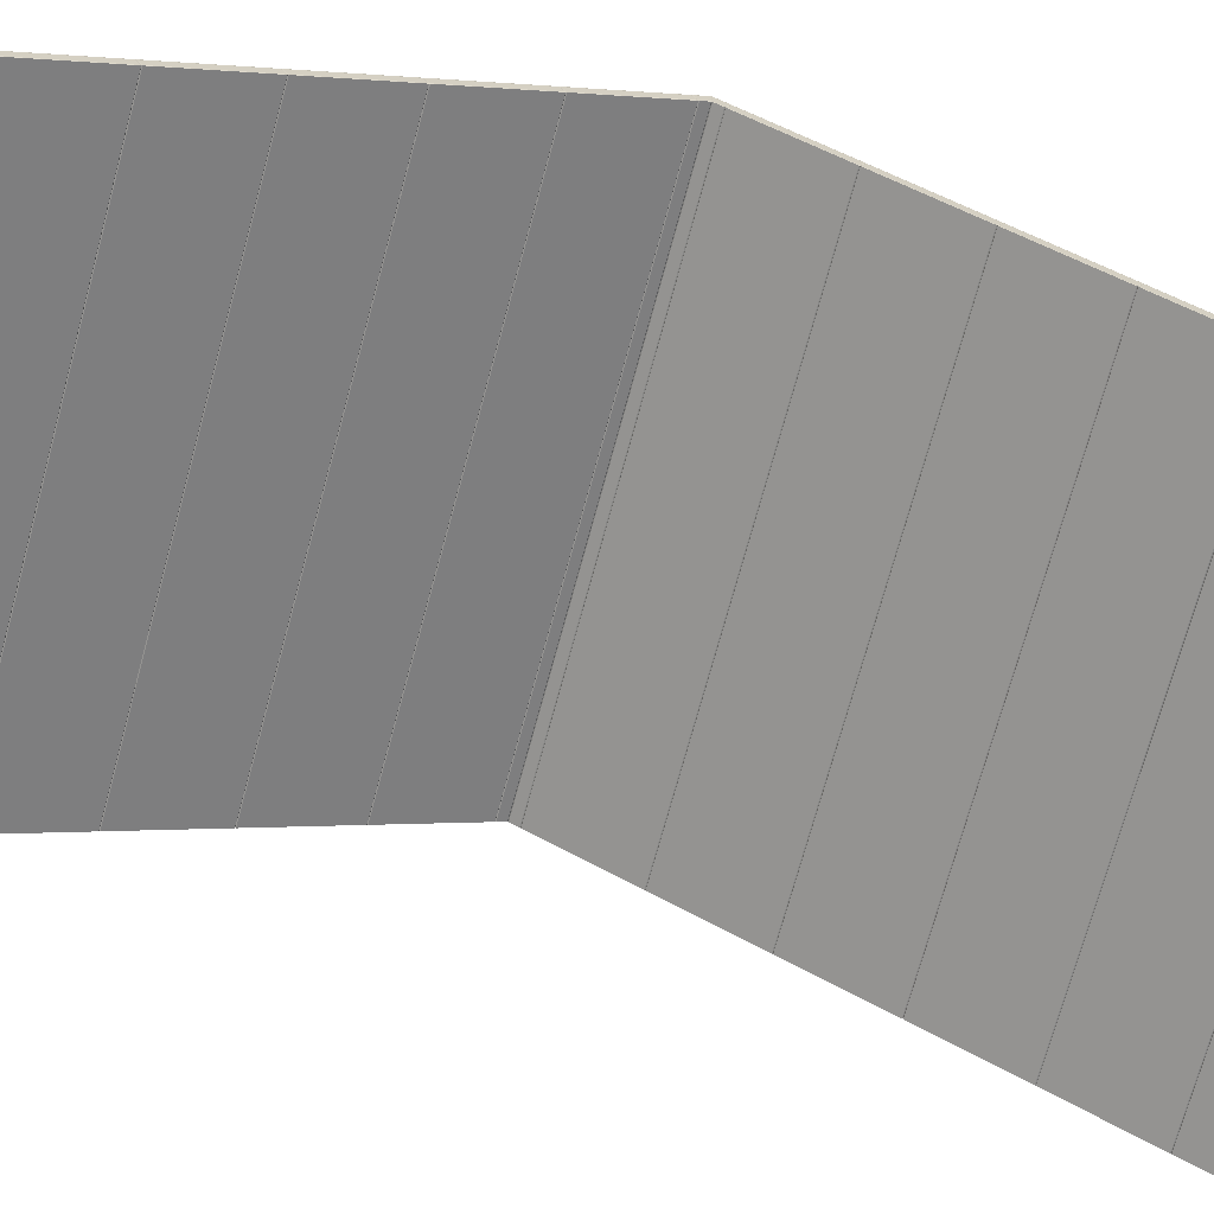
<metadata>
{"format":"obj","ext":"obj","renderer":"f3d","projection":"perspective","resolution":1024,"background":"white","views":[{"elev":-66.4,"azim":-104.7,"up":"+Y"}]}
</metadata>
<code>
o zadeldak_roof_wood_2500
v -0.00024 1.028 -0
v -0.9998 1.028 -0
v -0.9998 1.009 -0
v -0.9998 1.009 -0
v -0.00024 1.009 -0
v -0.9998 0.148 1.49
v -0.00024 0.148 1.49
v -0.00024 0.2384 1.334
v -0.9998 0.2384 1.334
v -0.00024 0.2539 1.343
v -0.00024 0.1636 1.499
v -0.9998 0.1636 1.499
v -0.9998 0.2539 1.343
v -0.00024 0.2397 1.333
v -0.00024 0.2536 1.341
v -0.9998 0.2536 1.341
v -0.9998 0.2397 1.333
v -9e-05 0.1489 1.491
v -9e-05 0.1627 1.499
v -9e-05 0.2531 1.342
v -9e-05 0.2392 1.334
v -0.9998 0.1484 1.491
v -0.9998 0.1622 1.499
v -0.00024 0.1623 1.499
v -0.00024 0.1484 1.491
v -1 0.2392 1.334
v -1 0.2531 1.342
v -1 0.1627 1.499
v -1 0.1489 1.491
v -0.9998 0.2394 1.332
v -0.00024 0.2394 1.332
v -0.00024 0.3334 1.169
v -0.9998 0.3334 1.169
v -0.00024 0.3489 1.178
v -0.00024 0.2549 1.341
v -0.9998 0.2549 1.341
v -0.9998 0.3489 1.178
v -0.00024 0.3347 1.169
v -0.00024 0.3486 1.177
v -0.9998 0.3486 1.177
v -0.9998 0.3347 1.169
v -9e-05 0.2402 1.332
v -9e-05 0.2541 1.34
v -9e-05 0.3481 1.178
v -9e-05 0.3342 1.17
v -0.9998 0.2397 1.333
v -0.9998 0.2536 1.341
v -0.00024 0.2536 1.341
v -0.00024 0.2397 1.333
v -1 0.3342 1.17
v -1 0.3481 1.178
v -1 0.2541 1.34
v -1 0.2402 1.332
v -0.9998 0.3344 1.167
v -0.00024 0.3344 1.167
v -0.00024 0.4284 1.005
v -0.9998 0.4284 1.005
v -0.00024 0.4439 1.014
v -0.00024 0.3499 1.176
v -0.9998 0.3499 1.176
v -0.9998 0.4439 1.014
v -0.00024 0.4297 1.004
v -0.00024 0.4436 1.012
v -0.9998 0.4436 1.012
v -0.9998 0.4297 1.004
v -9e-05 0.3352 1.168
v -9e-05 0.3491 1.176
v -9e-05 0.4431 1.013
v -9e-05 0.4292 1.005
v -0.9998 0.3347 1.169
v -0.00024 0.3486 1.177
v -0.00024 0.3347 1.169
v -1 0.4292 1.005
v -1 0.4431 1.013
v -1 0.3491 1.176
v -1 0.3352 1.168
v -0.9998 0.4294 1.003
v -0.00024 0.4294 1.003
v -0.00024 0.5234 0.84
v -0.9998 0.5234 0.84
v -0.00024 0.5389 0.849
v -0.00024 0.4449 1.012
v -0.9998 0.4449 1.012
v -0.9998 0.5389 0.849
v -0.00024 0.5247 0.8396
v -0.00024 0.5386 0.8476
v -0.9998 0.5386 0.8476
v -0.9998 0.5247 0.8396
v -9e-05 0.4302 1.003
v -9e-05 0.4441 1.011
v -9e-05 0.5381 0.8485
v -9e-05 0.5242 0.8405
v -0.9998 0.4297 1.004
v -0.00024 0.4436 1.012
v -0.00024 0.4297 1.004
v -1 0.5242 0.8405
v -1 0.5381 0.8485
v -1 0.4441 1.011
v -1 0.4302 1.003
v -0.9998 0.5244 0.8383
v -0.00024 0.5244 0.8383
v -0.00024 0.6184 0.6754
v -0.9998 0.6184 0.6754
v -0.00024 0.6339 0.6844
v -0.00024 0.5399 0.8472
v -0.9998 0.5399 0.8472
v -0.9998 0.6339 0.6844
v -0.00024 0.6197 0.6751
v -0.00024 0.6336 0.6831
v -0.9998 0.6336 0.6831
v -0.9998 0.6197 0.6751
v -9e-05 0.5252 0.8387
v -9e-05 0.5391 0.8468
v -9e-05 0.6331 0.6839
v -9e-05 0.6192 0.6759
v -0.9998 0.5247 0.8396
v -0.9998 0.5386 0.8476
v -0.00024 0.5386 0.8476
v -0.00024 0.5247 0.8396
v -1 0.6192 0.6759
v -1 0.6331 0.6839
v -1 0.5391 0.8468
v -1 0.5252 0.8387
v -0.9998 0.6194 0.6737
v -0.00024 0.6194 0.6737
v -0.00024 0.7134 0.5109
v -0.9998 0.7134 0.5109
v -0.00024 0.7289 0.5199
v -0.00024 0.6349 0.6827
v -0.9998 0.6349 0.6827
v -0.9998 0.7289 0.5199
v -0.00024 0.7147 0.5105
v -0.00024 0.7286 0.5185
v -0.9998 0.7286 0.5185
v -0.9998 0.7147 0.5105
v -9e-05 0.6202 0.6742
v -9e-05 0.6341 0.6822
v -9e-05 0.7281 0.5194
v -9e-05 0.7142 0.5114
v -0.9998 0.6197 0.6751
v -0.9998 0.6336 0.6831
v -0.00024 0.6336 0.6831
v -1 0.7142 0.5114
v -1 0.7281 0.5194
v -1 0.6341 0.6822
v -1 0.6202 0.6742
v -0.9998 0.7144 0.5092
v -0.00024 0.7144 0.5092
v -0.00024 0.8084 0.3463
v -0.9998 0.8084 0.3463
v -0.00024 0.8239 0.3553
v -0.00024 0.7299 0.5182
v -0.9998 0.7299 0.5182
v -0.9998 0.8239 0.3553
v -0.00024 0.8097 0.346
v -0.00024 0.8236 0.354
v -0.9998 0.8236 0.354
v -0.9998 0.8097 0.346
v -9e-05 0.7152 0.5097
v -9e-05 0.7291 0.5177
v -9e-05 0.8231 0.3548
v -9e-05 0.8092 0.3468
v -0.9998 0.7147 0.5105
v -0.9998 0.7286 0.5185
v -0.00024 0.7147 0.5105
v -1 0.8092 0.3469
v -1 0.8231 0.3549
v -1 0.7291 0.5177
v -1 0.7152 0.5097
v -0.9998 0.8094 0.3446
v -0.00024 0.8094 0.3446
v -0.00024 0.9034 0.1818
v -0.9998 0.9034 0.1818
v -0.00024 0.919 0.1908
v -0.00024 0.825 0.3536
v -0.9998 0.8249 0.3536
v -0.9998 0.9189 0.1908
v -0.00024 0.9047 0.1814
v -0.00024 0.9186 0.1894
v -0.9998 0.9186 0.1894
v -0.9998 0.9047 0.1814
v -9e-05 0.8102 0.3451
v -9e-05 0.8241 0.3531
v -9e-05 0.9181 0.1903
v -9e-05 0.9042 0.1823
v -0.9998 0.8236 0.354
v -0.00024 0.8236 0.354
v -0.00024 0.8097 0.346
v -1 0.9042 0.1823
v -1 0.9181 0.1903
v -1 0.8241 0.3531
v -1 0.8102 0.3451
v -0.9998 0.9044 0.1801
v -0.00024 0.9044 0.1801
v -0.00024 0.9984 0.01726
v -0.9998 0.9984 0.01727
v -0.00024 1.014 0.02626
v -0.00024 0.92 0.1891
v -0.9998 0.92 0.1891
v -0.9998 1.014 0.02627
v -0.00024 0.9997 0.0169
v -0.00024 1.014 0.0249
v -0.9998 1.014 0.0249
v -0.9998 0.9997 0.0169
v -9e-05 0.9052 0.1806
v -9e-05 0.9191 0.1886
v -9e-05 1.013 0.02576
v -9e-05 0.9992 0.01776
v -0.9998 0.9047 0.1815
v -0.9998 0.9186 0.1894
v -0.00024 0.9186 0.1894
v -0.00024 0.9047 0.1814
v -1 0.9992 0.01777
v -1 1.013 0.02576
v -1 0.9191 0.1886
v -1 0.9052 0.1806
v -0.9998 0.9997 0.01689
v -0.9998 1.014 0.02489
v -0.00024 1.014 0.02489
v -0.00024 0.9997 0.01689
v -1 1.009 0.00101
v -1 1.027 0.00101
v -1 1.014 0.02402
v -1 1 0.01603
v -0.9998 0.9993 0.01552
v -0.00024 0.9993 0.01552
v -0.00024 1.008 0.00087
v -0.9998 1.008 0.00087
v -0.00024 1.015 0.02452
v -0.9998 1.015 0.02452
v -0.9998 1.029 0.00087
v -0.00024 1.029 0.00087
v -9e-05 1 0.01603
v -9e-05 1.014 0.02402
v -9e-05 1.027 0.00101
v -9e-05 1.009 0.00101
v -0.9998 0.148 -1.49
v -0.00024 0.148 -1.49
v -0.00024 0.2384 -1.334
v -0.9998 0.2384 -1.334
v -0.00024 0.2539 -1.343
v -0.00024 0.1636 -1.499
v -0.9998 0.1636 -1.499
v -0.9998 0.2539 -1.343
v -0.00024 0.2397 -1.333
v -0.00024 0.2536 -1.341
v -0.9998 0.2536 -1.341
v -0.9998 0.2397 -1.333
v -9e-05 0.1489 -1.491
v -9e-05 0.1627 -1.499
v -9e-05 0.2531 -1.342
v -9e-05 0.2392 -1.334
v -0.9998 0.1484 -1.491
v -0.9998 0.1622 -1.499
v -0.00024 0.1623 -1.499
v -0.00024 0.1484 -1.491
v -1 0.2392 -1.334
v -1 0.2531 -1.342
v -1 0.1627 -1.499
v -1 0.1489 -1.491
v -0.9998 0.2394 -1.332
v -0.00024 0.2394 -1.332
v -0.00024 0.3334 -1.169
v -0.9998 0.3334 -1.169
v -0.00024 0.3489 -1.178
v -0.00024 0.2549 -1.341
v -0.9998 0.2549 -1.341
v -0.9998 0.3489 -1.178
v -0.00024 0.3347 -1.169
v -0.00024 0.3486 -1.177
v -0.9998 0.3486 -1.177
v -0.9998 0.3347 -1.169
v -9e-05 0.2402 -1.332
v -9e-05 0.2541 -1.34
v -9e-05 0.3481 -1.178
v -9e-05 0.3342 -1.17
v -0.9998 0.2397 -1.333
v -0.9998 0.2536 -1.341
v -0.00024 0.2536 -1.341
v -0.00024 0.2397 -1.333
v -1 0.3342 -1.17
v -1 0.3481 -1.178
v -1 0.2541 -1.34
v -1 0.2402 -1.332
v -0.9998 0.3344 -1.167
v -0.00024 0.3344 -1.167
v -0.00024 0.4284 -1.005
v -0.9998 0.4284 -1.005
v -0.00024 0.4439 -1.014
v -0.00024 0.3499 -1.176
v -0.9998 0.3499 -1.176
v -0.9998 0.4439 -1.014
v -0.00024 0.4297 -1.004
v -0.00024 0.4436 -1.012
v -0.9998 0.4436 -1.012
v -0.9998 0.4297 -1.004
v -9e-05 0.3352 -1.168
v -9e-05 0.3491 -1.176
v -9e-05 0.4431 -1.013
v -9e-05 0.4292 -1.005
v -0.9998 0.3347 -1.169
v -0.00024 0.3486 -1.177
v -0.00024 0.3347 -1.169
v -1 0.4292 -1.005
v -1 0.4431 -1.013
v -1 0.3491 -1.176
v -1 0.3352 -1.168
v -0.9998 0.4294 -1.003
v -0.00024 0.4294 -1.003
v -0.00024 0.5234 -0.84
v -0.9998 0.5234 -0.84
v -0.00024 0.5389 -0.849
v -0.00024 0.4449 -1.012
v -0.9998 0.4449 -1.012
v -0.9998 0.5389 -0.849
v -0.00024 0.5247 -0.8396
v -0.00024 0.5386 -0.8476
v -0.9998 0.5386 -0.8476
v -0.9998 0.5247 -0.8396
v -9e-05 0.4302 -1.003
v -9e-05 0.4441 -1.011
v -9e-05 0.5381 -0.8485
v -9e-05 0.5242 -0.8405
v -0.9998 0.4297 -1.004
v -0.00024 0.4436 -1.012
v -0.00024 0.4297 -1.004
v -1 0.5242 -0.8405
v -1 0.5381 -0.8485
v -1 0.4441 -1.011
v -1 0.4302 -1.003
v -0.9998 0.5244 -0.8383
v -0.00024 0.5244 -0.8383
v -0.00024 0.6184 -0.6754
v -0.9998 0.6184 -0.6754
v -0.00024 0.6339 -0.6844
v -0.00024 0.5399 -0.8472
v -0.9998 0.5399 -0.8472
v -0.9998 0.6339 -0.6844
v -0.00024 0.6197 -0.6751
v -0.00024 0.6336 -0.6831
v -0.9998 0.6336 -0.6831
v -0.9998 0.6197 -0.6751
v -9e-05 0.5252 -0.8387
v -9e-05 0.5391 -0.8468
v -9e-05 0.6331 -0.6839
v -9e-05 0.6192 -0.6759
v -0.9998 0.5247 -0.8396
v -0.9998 0.5386 -0.8476
v -0.00024 0.5386 -0.8476
v -0.00024 0.5247 -0.8396
v -1 0.6192 -0.6759
v -1 0.6331 -0.6839
v -1 0.5391 -0.8468
v -1 0.5252 -0.8387
v -0.9998 0.6194 -0.6737
v -0.00024 0.6194 -0.6737
v -0.00024 0.7134 -0.5109
v -0.9998 0.7134 -0.5109
v -0.00024 0.7289 -0.5199
v -0.00024 0.6349 -0.6827
v -0.9998 0.6349 -0.6827
v -0.9998 0.7289 -0.5199
v -0.00024 0.7147 -0.5105
v -0.00024 0.7286 -0.5185
v -0.9998 0.7286 -0.5185
v -0.9998 0.7147 -0.5105
v -9e-05 0.6202 -0.6742
v -9e-05 0.6341 -0.6822
v -9e-05 0.7281 -0.5194
v -9e-05 0.7142 -0.5114
v -0.9998 0.6197 -0.6751
v -0.9998 0.6336 -0.6831
v -0.00024 0.6336 -0.6831
v -1 0.7142 -0.5114
v -1 0.7281 -0.5194
v -1 0.6341 -0.6822
v -1 0.6202 -0.6742
v -0.9998 0.7144 -0.5092
v -0.00024 0.7144 -0.5092
v -0.00024 0.8084 -0.3463
v -0.9998 0.8084 -0.3463
v -0.00024 0.8239 -0.3553
v -0.00024 0.7299 -0.5182
v -0.9998 0.7299 -0.5182
v -0.9998 0.8239 -0.3553
v -0.00024 0.8097 -0.346
v -0.00024 0.8236 -0.354
v -0.9998 0.8236 -0.354
v -0.9998 0.8097 -0.346
v -9e-05 0.7152 -0.5097
v -9e-05 0.7291 -0.5177
v -9e-05 0.8231 -0.3548
v -9e-05 0.8092 -0.3468
v -0.9998 0.7147 -0.5105
v -0.9998 0.7286 -0.5185
v -0.00024 0.7147 -0.5105
v -1 0.8092 -0.3469
v -1 0.8231 -0.3549
v -1 0.7291 -0.5177
v -1 0.7152 -0.5097
v -0.9998 0.8094 -0.3446
v -0.00024 0.8094 -0.3446
v -0.00024 0.9034 -0.1818
v -0.9998 0.9034 -0.1818
v -0.00024 0.919 -0.1908
v -0.00024 0.825 -0.3536
v -0.9998 0.8249 -0.3536
v -0.9998 0.9189 -0.1908
v -0.00024 0.9047 -0.1814
v -0.00024 0.9186 -0.1894
v -0.9998 0.9186 -0.1894
v -0.9998 0.9047 -0.1814
v -9e-05 0.8102 -0.3451
v -9e-05 0.8241 -0.3531
v -9e-05 0.9181 -0.1903
v -9e-05 0.9042 -0.1823
v -0.9998 0.8236 -0.354
v -0.00024 0.8236 -0.354
v -0.00024 0.8097 -0.346
v -1 0.9042 -0.1823
v -1 0.9181 -0.1903
v -1 0.8241 -0.3531
v -1 0.8102 -0.3451
v -0.9998 0.9044 -0.1801
v -0.00024 0.9044 -0.1801
v -0.00024 0.9984 -0.01726
v -0.9998 0.9984 -0.01727
v -0.00024 1.014 -0.02626
v -0.00024 0.92 -0.1891
v -0.9998 0.92 -0.1891
v -0.9998 1.014 -0.02627
v -0.00024 0.9997 -0.0169
v -0.00024 1.014 -0.0249
v -0.9998 1.014 -0.0249
v -0.9998 0.9997 -0.0169
v -9e-05 0.9052 -0.1806
v -9e-05 0.9191 -0.1886
v -9e-05 1.013 -0.02576
v -9e-05 0.9992 -0.01776
v -0.9998 0.9047 -0.1815
v -0.9998 0.9186 -0.1894
v -0.00024 0.9186 -0.1894
v -0.00024 0.9047 -0.1814
v -1 0.9992 -0.01777
v -1 1.013 -0.02576
v -1 0.9191 -0.1886
v -1 0.9052 -0.1806
v -0.9998 0.9997 -0.01689
v -0.9998 1.014 -0.02489
v -0.00024 1.014 -0.02489
v -0.00024 0.9997 -0.01689
v -1 1.009 -0.00101
v -1 1.027 -0.00101
v -1 1.014 -0.02402
v -1 1 -0.01603
v -0.9998 0.9993 -0.01552
v -0.00024 0.9993 -0.01552
v -0.00024 1.008 -0.00087
v -0.9998 1.008 -0.00087
v -0.00024 1.015 -0.02452
v -0.9998 1.015 -0.02452
v -0.9998 1.029 -0.00087
v -0.00024 1.029 -0.00087
v -9e-05 1 -0.01603
v -9e-05 1.014 -0.02402
v -9e-05 1.027 -0.00101
v -9e-05 1.009 -0.00101
f 6 9 8 7
f 136 139 138 137
f 140 124 125 108
f 96 99 98 97
f 77 80 79 78
f 71 59 60 40
f 73 76 75 74
f 70 72 71 40
f 1 5 4 2
f 134 131 128 133
f 89 92 91 90
f 205 208 207 206
f 158 170 171 188
f 108 111 110 109
f 26 29 28 27
f 116 119 118 117
f 120 123 122 121
f 151 154 153 152
f 166 169 168 167
f 112 115 114 113
f 178 181 180 179
f 147 150 149 148
f 142 129 130 141
f 213 216 215 214
f 193 196 195 194
f 225 228 227 226
f 54 57 56 55
f 163 165 133 164
f 18 21 20 19
f 66 69 68 67
f 93 95 94 64
f 217 220 219 218
f 221 224 223 222
f 26 9 6 29
f 118 105 106 117
f 197 200 199 198
f 20 10 11 19
f 28 12 13 27
f 21 14 15 20
f 25 18 19 24
f 29 22 23 28
f 50 33 30 53
f 42 31 32 45
f 132 126 127 135
f 44 34 35 43
f 52 36 37 51
f 45 38 39 44
f 74 64 65 73
f 49 42 43 48
f 53 46 47 52
f 73 57 54 76
f 66 55 56 69
f 70 54 55 72
f 5 227 228 3
f 68 58 59 67
f 120 103 100 123
f 69 62 63 68
f 51 40 41 50
f 72 66 67 71
f 169 163 164 168
f 96 80 77 99
f 89 78 79 92
f 124 127 126 125
f 217 225 226 220
f 114 104 105 113
f 98 83 84 97
f 92 85 86 91
f 97 87 88 96
f 167 157 158 166
f 99 93 64 98
f 112 101 102 115
f 201 204 203 202
f 116 100 101 119
f 211 198 199 210
f 122 106 107 121
f 115 108 109 114
f 121 110 111 120
f 119 112 113 118
f 123 116 117 122
f 143 127 124 146
f 136 125 126 139
f 133 152 153 164
f 138 128 129 137
f 145 130 131 144
f 185 178 179 184
f 76 70 40 75
f 146 140 141 145
f 166 150 147 169
f 159 148 149 162
f 157 154 151 156
f 163 147 148 165
f 94 82 83 64
f 161 151 152 160
f 168 153 154 167
f 229 232 231 230
f 139 132 133 138
f 165 159 160 133
f 189 173 170 192
f 182 171 172 185
f 184 174 175 183
f 191 176 177 190
f 27 16 17 26
f 190 180 181 189
f 95 89 90 94
f 192 158 186 191
f 213 196 193 216
f 205 194 195 208
f 201 195 196 204
f 209 193 194 212
f 203 200 197 202
f 207 197 198 206
f 215 199 200 214
f 214 203 204 213
f 212 205 206 211
f 216 209 210 215
f 155 149 150 158
f 128 131 130 129
f 220 233 234 219
f 233 226 227 236
f 223 230 231 222
f 219 229 230 218
f 224 217 218 223
f 221 228 225 224
f 235 232 229 234
f 81 84 83 82
f 2 231 232 1
f 1 235 236 5
f 3 221 222 2
f 16 13 10 15
f 85 88 87 86
f 30 33 32 31
f 50 53 52 51
f 38 41 40 39
f 46 49 48 47
f 40 37 34 39
f 209 212 211 210
f 38 32 33 41
f 159 162 161 160
f 22 25 24 23
f 85 79 80 88
f 14 17 16 15
f 100 103 102 101
f 104 107 106 105
f 143 146 145 144
f 132 135 134 133
f 182 185 184 183
f 10 13 12 11
f 178 172 173 181
f 42 45 44 43
f 189 192 191 190
f 233 236 235 234
f 174 177 176 175
f 17 9 26
f 8 14 21
f 29 6 22
f 7 18 25
f 16 27 13
f 20 15 10
f 28 23 12
f 24 19 11
f 41 33 50
f 32 38 45
f 53 30 46
f 31 42 49
f 40 51 37
f 44 39 34
f 52 47 36
f 48 43 35
f 65 57 73
f 56 62 69
f 76 54 70
f 55 66 72
f 64 74 61
f 68 63 58
f 75 40 60
f 71 67 59
f 88 80 96
f 79 85 92
f 99 77 93
f 78 89 95
f 87 97 84
f 91 86 81
f 98 64 83
f 94 90 82
f 111 103 120
f 102 108 115
f 123 100 116
f 101 112 119
f 110 121 107
f 114 109 104
f 122 117 106
f 118 113 105
f 135 127 143
f 126 132 139
f 146 124 140
f 125 136 108
f 134 144 131
f 138 133 128
f 145 141 130
f 142 137 129
f 158 150 166
f 149 155 162
f 169 147 163
f 148 159 165
f 157 167 154
f 161 156 151
f 168 164 153
f 133 160 152
f 181 173 189
f 172 178 185
f 192 170 158
f 171 182 188
f 180 190 177
f 184 179 174
f 191 186 176
f 187 183 175
f 204 196 213
f 195 201 208
f 216 193 209
f 194 205 212
f 203 214 200
f 207 202 197
f 215 210 199
f 211 206 198
f 225 217 224
f 220 226 233
f 223 218 230
f 219 234 229
f 228 221 3
f 236 227 5
f 232 235 1
f 222 231 2
f 18 7 8 21
f 62 56 57 65
f 158 188 187 186
f 34 37 36 35
f 144 134 135 143
f 187 175 176 186
f 58 61 60 59
f 48 35 36 47
f 14 8 9 17
f 62 65 64 63
f 75 60 61 74
f 46 30 31 49
f 91 81 82 90
f 110 107 104 109
f 108 102 103 111
f 170 173 172 171
f 64 61 58 63
f 208 201 202 207
f 188 182 183 187
f 93 77 78 95
f 180 177 174 179
f 24 11 12 23
f 108 136 137 142
f 162 155 156 161
f 140 108 142 141
f 87 84 81 86
f 22 6 7 25
f 155 158 157 156
f 237 238 239 240
f 367 368 369 370
f 371 339 356 355
f 327 328 329 330
f 308 309 310 311
f 302 271 291 290
f 304 305 306 307
f 301 271 302 303
f 365 364 359 362
f 320 321 322 323
f 436 437 438 439
f 389 419 402 401
f 339 340 341 342
f 257 258 259 260
f 347 348 349 350
f 351 352 353 354
f 382 383 384 385
f 397 398 399 400
f 343 344 345 346
f 409 410 411 412
f 378 379 380 381
f 373 372 361 360
f 444 445 446 447
f 424 425 426 427
f 456 457 458 459
f 285 286 287 288
f 394 395 364 396
f 249 250 251 252
f 297 298 299 300
f 324 295 325 326
f 448 449 450 451
f 452 453 454 455
f 257 260 237 240
f 349 348 337 336
f 428 429 430 431
f 251 250 242 241
f 259 258 244 243
f 252 251 246 245
f 256 255 250 249
f 260 259 254 253
f 281 284 261 264
f 273 276 263 262
f 363 366 358 357
f 275 274 266 265
f 283 282 268 267
f 276 275 270 269
f 305 304 296 295
f 280 279 274 273
f 284 283 278 277
f 304 307 285 288
f 297 300 287 286
f 301 303 286 285
f 5 3 459 458
f 299 298 290 289
f 351 354 331 334
f 300 299 294 293
f 282 281 272 271
f 303 302 298 297
f 400 399 395 394
f 327 330 308 311
f 320 323 310 309
f 355 356 357 358
f 448 451 457 456
f 345 344 336 335
f 329 328 315 314
f 323 322 317 316
f 328 327 319 318
f 398 397 389 388
f 330 329 295 324
f 343 346 333 332
f 432 433 434 435
f 347 350 332 331
f 442 441 430 429
f 353 352 338 337
f 346 345 340 339
f 352 351 342 341
f 350 349 344 343
f 354 353 348 347
f 374 377 355 358
f 367 370 357 356
f 364 395 384 383
f 369 368 360 359
f 376 375 362 361
f 416 415 410 409
f 307 306 271 301
f 377 376 372 371
f 397 400 378 381
f 390 393 380 379
f 388 387 382 385
f 394 396 379 378
f 325 295 314 313
f 392 391 383 382
f 399 398 385 384
f 460 461 462 463
f 370 369 364 363
f 396 364 391 390
f 420 423 401 404
f 413 416 403 402
f 415 414 406 405
f 422 421 408 407
f 258 257 248 247
f 421 420 412 411
f 326 325 321 320
f 423 422 417 389
f 444 447 424 427
f 436 439 426 425
f 432 435 427 426
f 440 443 425 424
f 434 433 428 431
f 438 437 429 428
f 446 445 431 430
f 445 444 435 434
f 443 442 437 436
f 447 446 441 440
f 386 389 381 380
f 359 360 361 362
f 451 450 465 464
f 464 467 458 457
f 454 453 462 461
f 450 449 461 460
f 455 454 449 448
f 452 455 456 459
f 466 465 460 463
f 312 313 314 315
f 2 1 463 462
f 1 5 467 466
f 3 2 453 452
f 247 246 241 244
f 316 317 318 319
f 261 262 263 264
f 281 282 283 284
f 269 270 271 272
f 277 278 279 280
f 271 270 265 268
f 440 441 442 443
f 269 272 264 263
f 390 391 392 393
f 253 254 255 256
f 316 319 311 310
f 245 246 247 248
f 331 332 333 334
f 335 336 337 338
f 374 375 376 377
f 363 364 365 366
f 413 414 415 416
f 241 242 243 244
f 409 412 404 403
f 273 274 275 276
f 420 421 422 423
f 464 465 466 467
f 405 406 407 408
f 248 257 240
f 239 252 245
f 260 253 237
f 238 256 249
f 247 244 258
f 251 241 246
f 259 243 254
f 255 242 250
f 272 281 264
f 263 276 269
f 284 277 261
f 262 280 273
f 271 268 282
f 275 265 270
f 283 267 278
f 279 266 274
f 296 304 288
f 287 300 293
f 307 301 285
f 286 303 297
f 295 292 305
f 299 289 294
f 306 291 271
f 302 290 298
f 319 327 311
f 310 323 316
f 330 324 308
f 309 326 320
f 318 315 328
f 322 312 317
f 329 314 295
f 325 313 321
f 342 351 334
f 333 346 339
f 354 347 331
f 332 350 343
f 341 338 352
f 345 335 340
f 353 337 348
f 349 336 344
f 366 374 358
f 357 370 363
f 377 371 355
f 356 339 367
f 365 362 375
f 369 359 364
f 376 361 372
f 373 360 368
f 389 397 381
f 380 393 386
f 400 394 378
f 379 396 390
f 388 385 398
f 392 382 387
f 399 384 395
f 364 383 391
f 412 420 404
f 403 416 409
f 423 389 401
f 402 419 413
f 411 408 421
f 415 405 410
f 422 407 417
f 418 406 414
f 435 444 427
f 426 439 432
f 447 440 424
f 425 443 436
f 434 431 445
f 438 428 433
f 446 430 441
f 442 429 437
f 456 455 448
f 451 464 457
f 454 461 449
f 450 460 465
f 459 3 452
f 467 5 458
f 463 1 466
f 453 2 462
f 249 252 239 238
f 293 296 288 287
f 389 417 418 419
f 265 266 267 268
f 375 374 366 365
f 418 417 407 406
f 289 290 291 292
f 279 278 267 266
f 245 248 240 239
f 293 294 295 296
f 306 305 292 291
f 277 280 262 261
f 322 321 313 312
f 341 340 335 338
f 339 342 334 333
f 401 402 403 404
f 295 294 289 292
f 439 438 433 432
f 419 418 414 413
f 324 326 309 308
f 411 410 405 408
f 255 254 243 242
f 339 373 368 367
f 393 392 387 386
f 371 372 373 339
f 318 317 312 315
f 253 256 238 237
f 386 387 388 389

</code>
